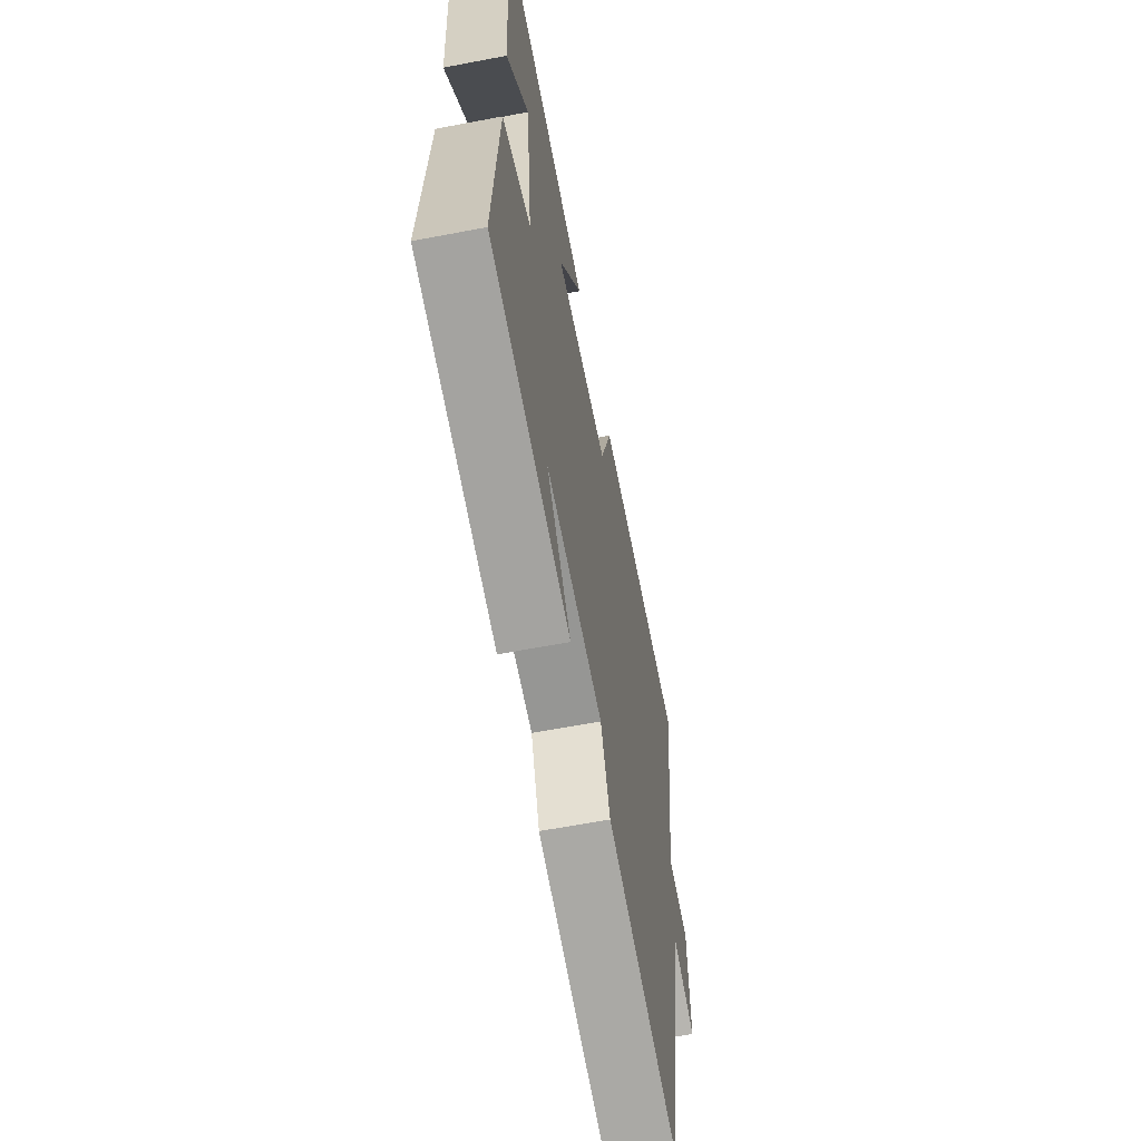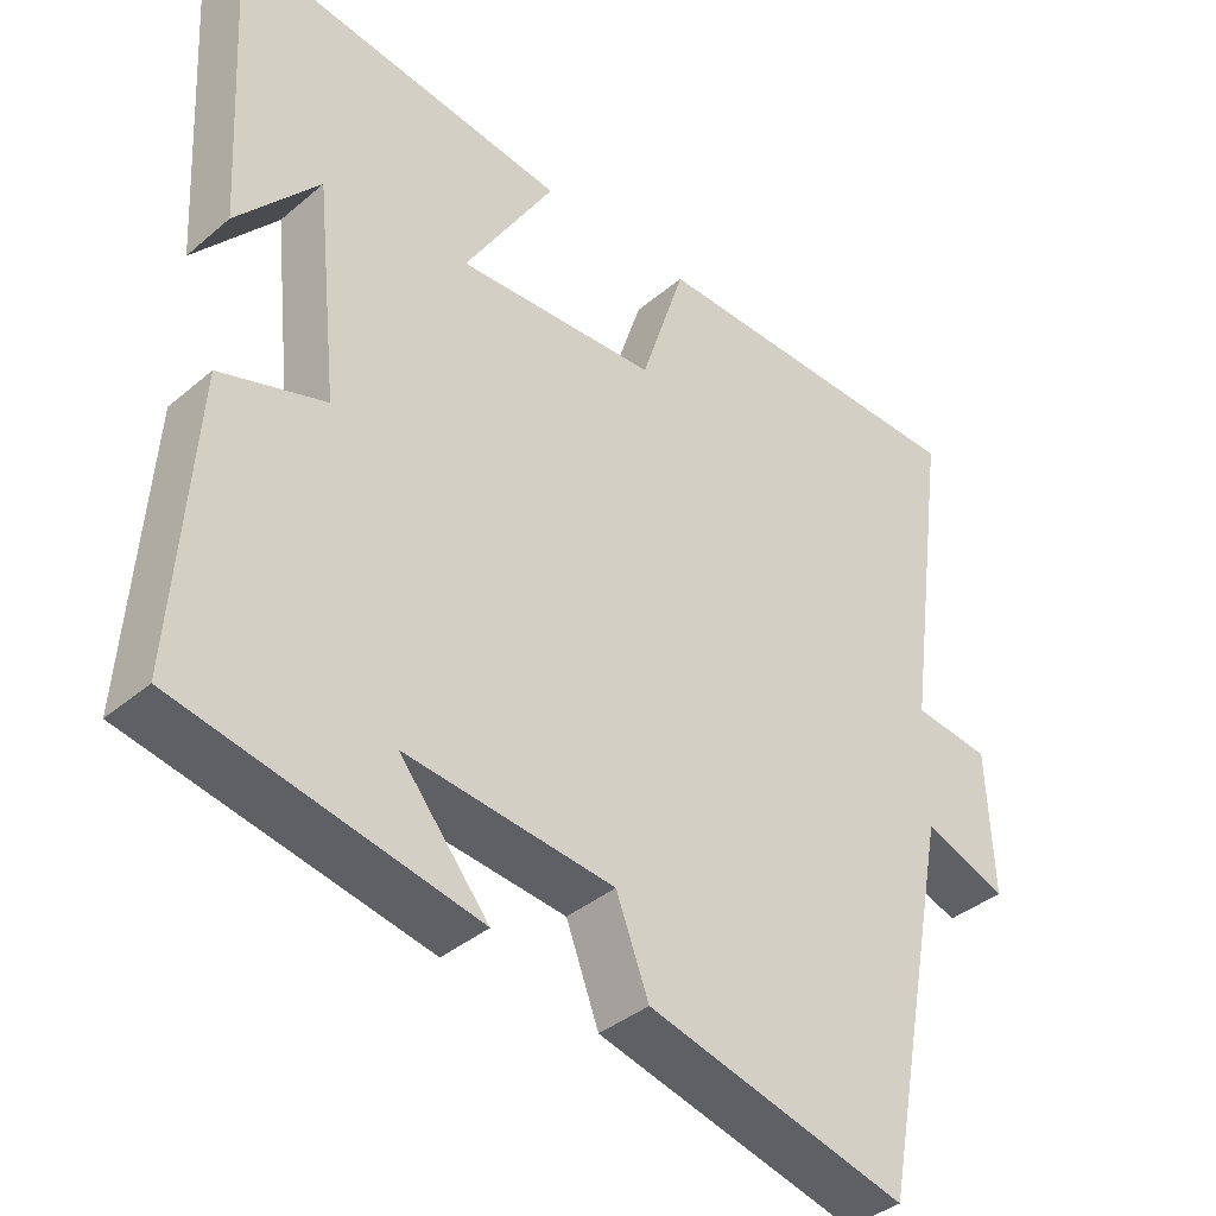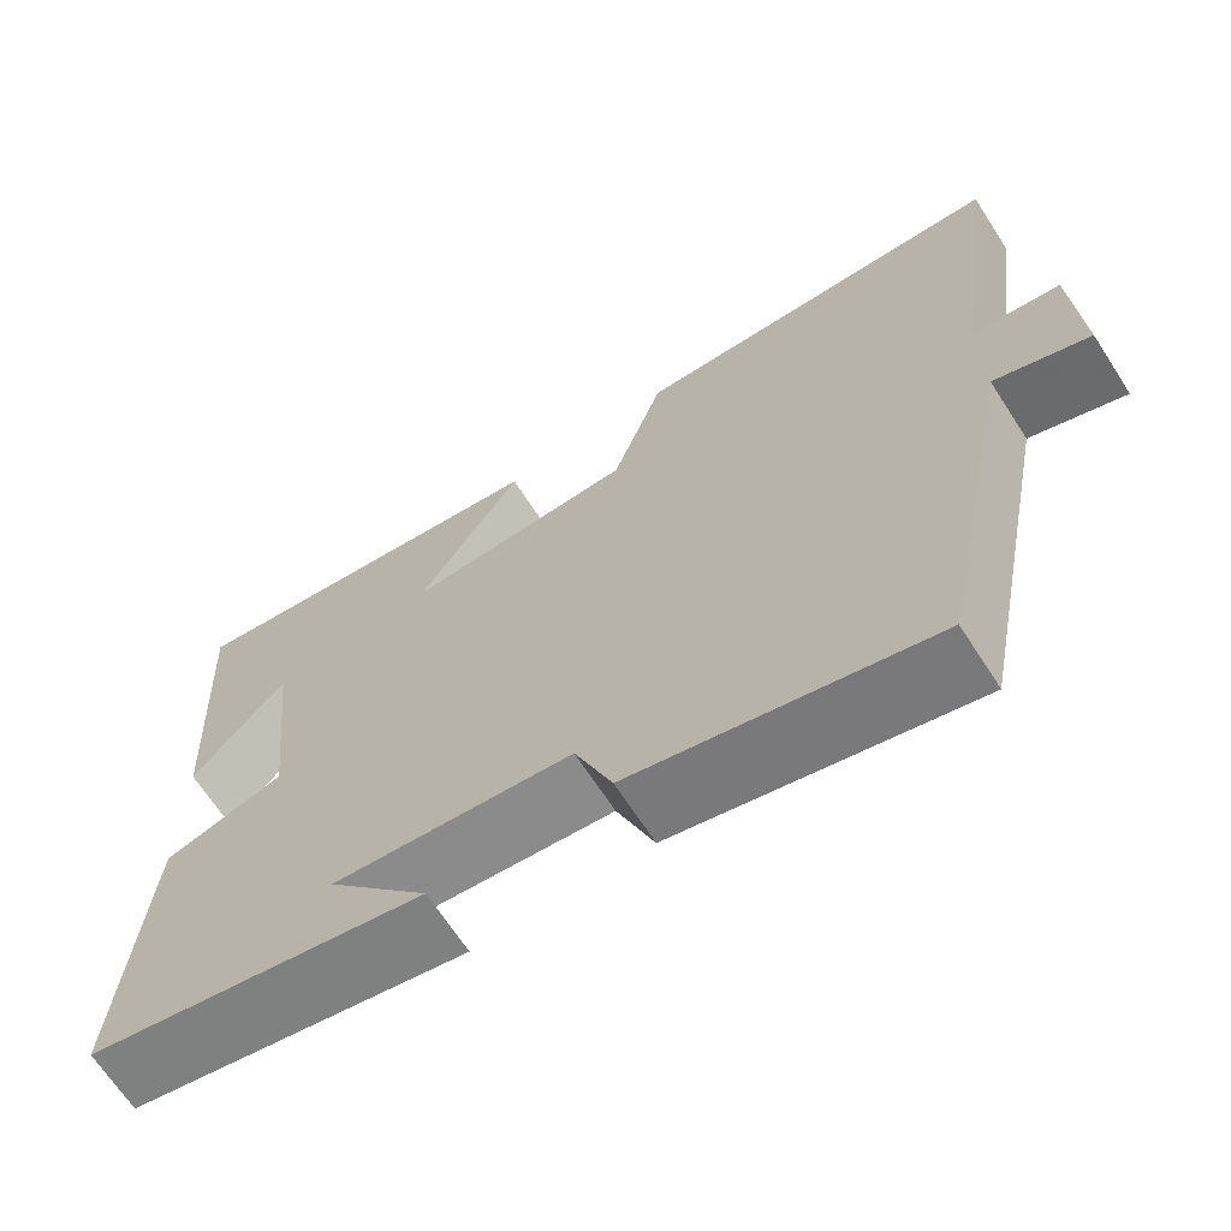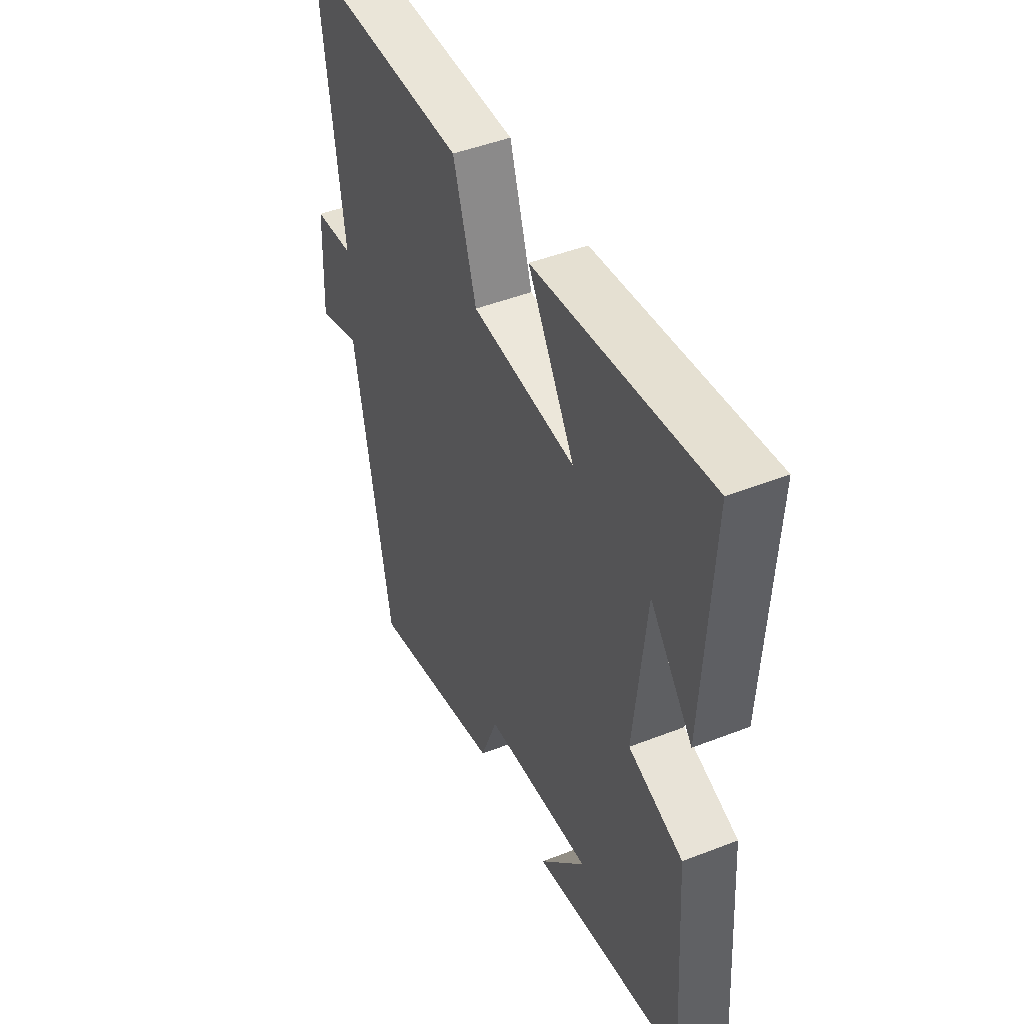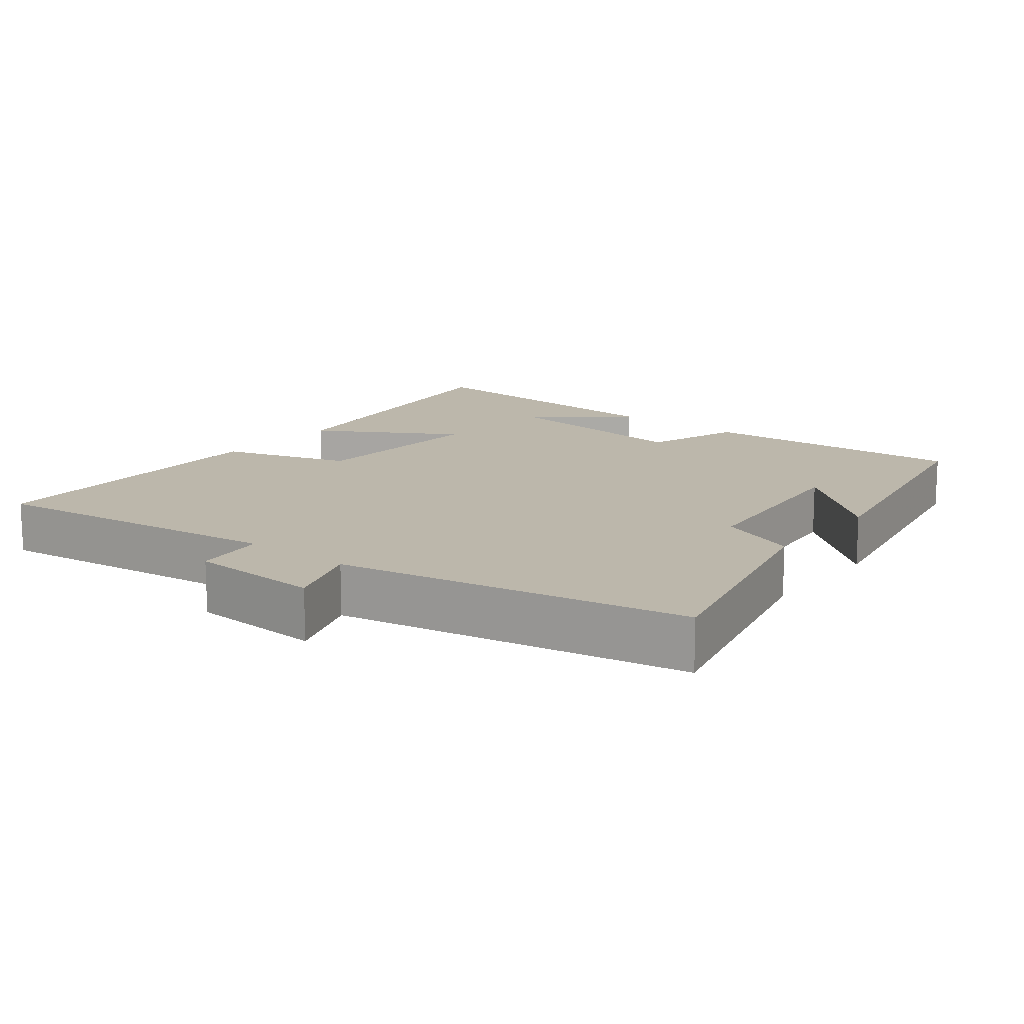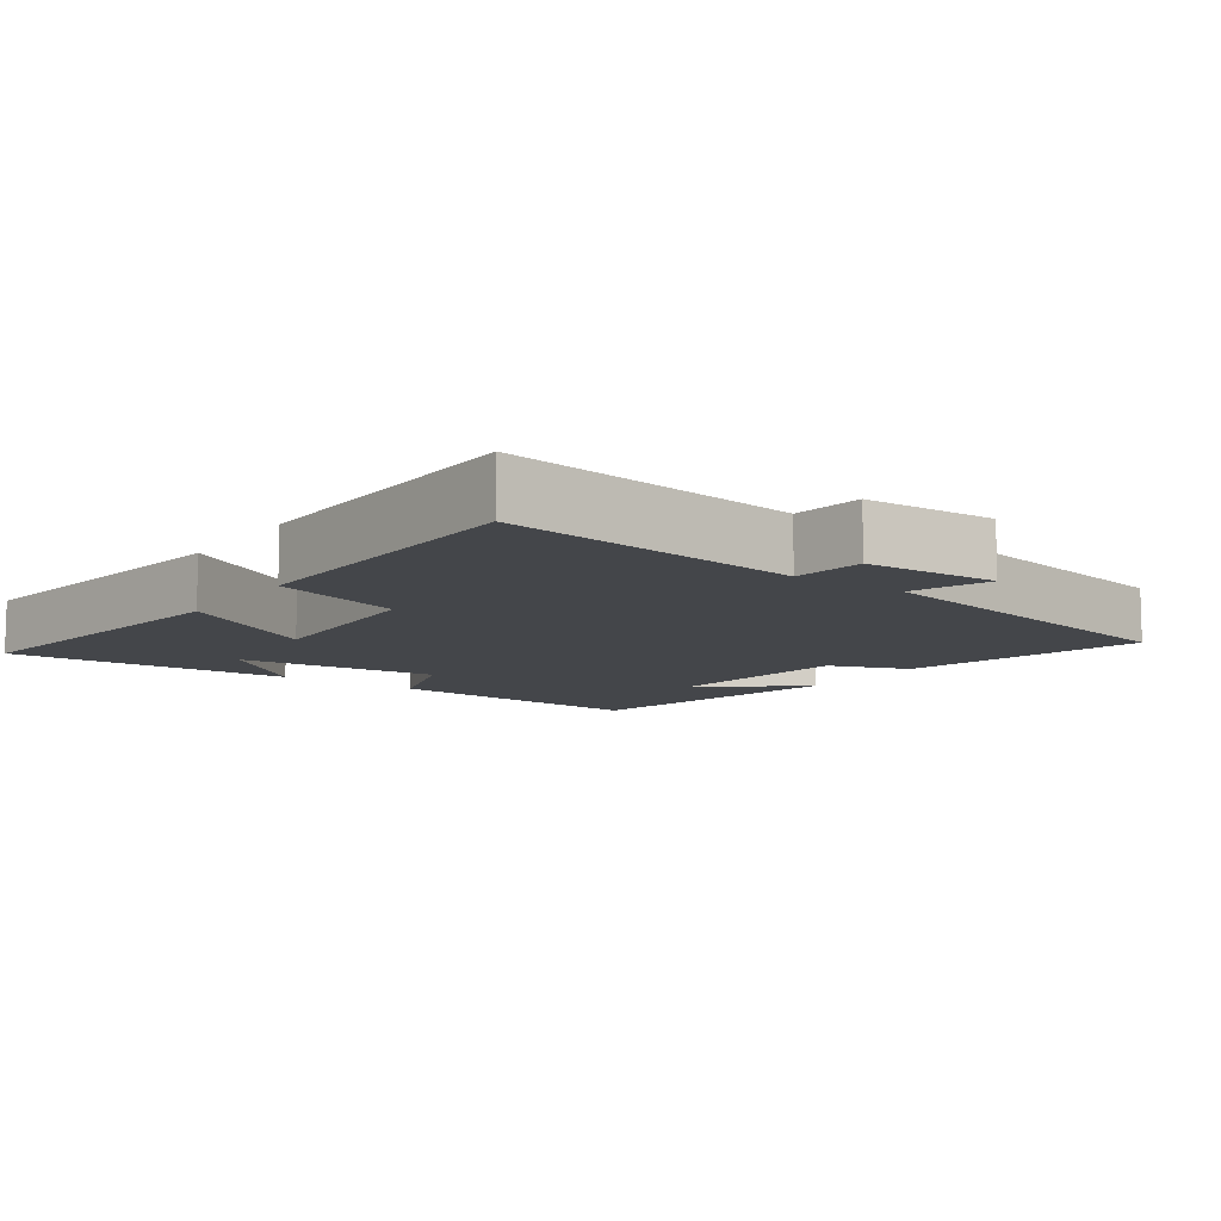
<metadata>
{"format":"obj","ext":"obj","renderer":"f3d","projection":"perspective","resolution":1024,"background":"white","views":[{"elev":-62.1,"azim":-79.0,"up":"+Z"},{"elev":-38.4,"azim":-43.3,"up":"+Z"},{"elev":-67.7,"azim":33.0,"up":"+Z"},{"elev":46.2,"azim":-114.1,"up":"+Z"},{"elev":14.5,"azim":128.7,"up":"+Y"},{"elev":-9.8,"azim":54.6,"up":"+Y"}]}
</metadata>
<code>
v 0.558 0.07 0.492
v 0.5 0.07 0.068
v 0.601 0.07 0.056
v 0.609 0.07 -0.132
v 0.5 0.07 -0.092
v 0.404 0.07 -0.585
v 0.062 0.07 -0.5
v 0.019 0.07 -0.387
v -0.255 0.07 -0.359
v -0.138 0.07 -0.5
v -0.526 0.07 -0.423
v -0.5 0.07 -0.043
v -0.362 0.07 0.002
v -0.392 0.07 0.286
v -0.5 0.07 0.159
v -0.522 0.07 0.56
v -0.08 0.07 0.5
v -0.199 0.07 0.304
v 0.065 0.07 0.318
v 0.124 0.07 0.5
v 0.558 0 0.492
v 0.5 0 0.068
v 0.601 0 0.056
v 0.609 0 -0.132
v 0.5 0 -0.092
v 0.404 0 -0.585
v 0.062 0 -0.5
v 0.019 0 -0.387
v -0.255 0 -0.359
v -0.138 0 -0.5
v -0.526 0 -0.423
v -0.5 0 -0.043
v -0.362 0 0.002
v -0.392 0 0.286
v -0.5 0 0.159
v -0.522 0 0.56
v -0.08 0 0.5
v -0.199 0 0.304
v 0.065 0 0.318
v 0.124 0 0.5
f 19 20 1 2
f 18 19 2
f 16 17 18
f 14 15 16
f 14 16 18
f 13 14 18 2
f 9 10 11
f 9 11 12 13
f 5 6 7 8
f 5 8 9 13
f 3 4 5
f 2 3 5 13
f 22 21 40 39
f 22 39 38
f 38 37 36
f 36 35 34
f 38 36 34
f 22 38 34 33
f 31 30 29
f 33 32 31 29
f 28 27 26 25
f 33 29 28 25
f 25 24 23
f 33 25 23 22
f 1 21 22 2
f 2 22 23 3
f 3 23 24 4
f 4 24 25 5
f 5 25 26 6
f 6 26 27 7
f 7 27 28 8
f 8 28 29 9
f 9 29 30 10
f 10 30 31 11
f 11 31 32 12
f 12 32 33 13
f 13 33 34 14
f 14 34 35 15
f 15 35 36 16
f 16 36 37 17
f 17 37 38 18
f 18 38 39 19
f 19 39 40 20
f 20 40 21 1

</code>
